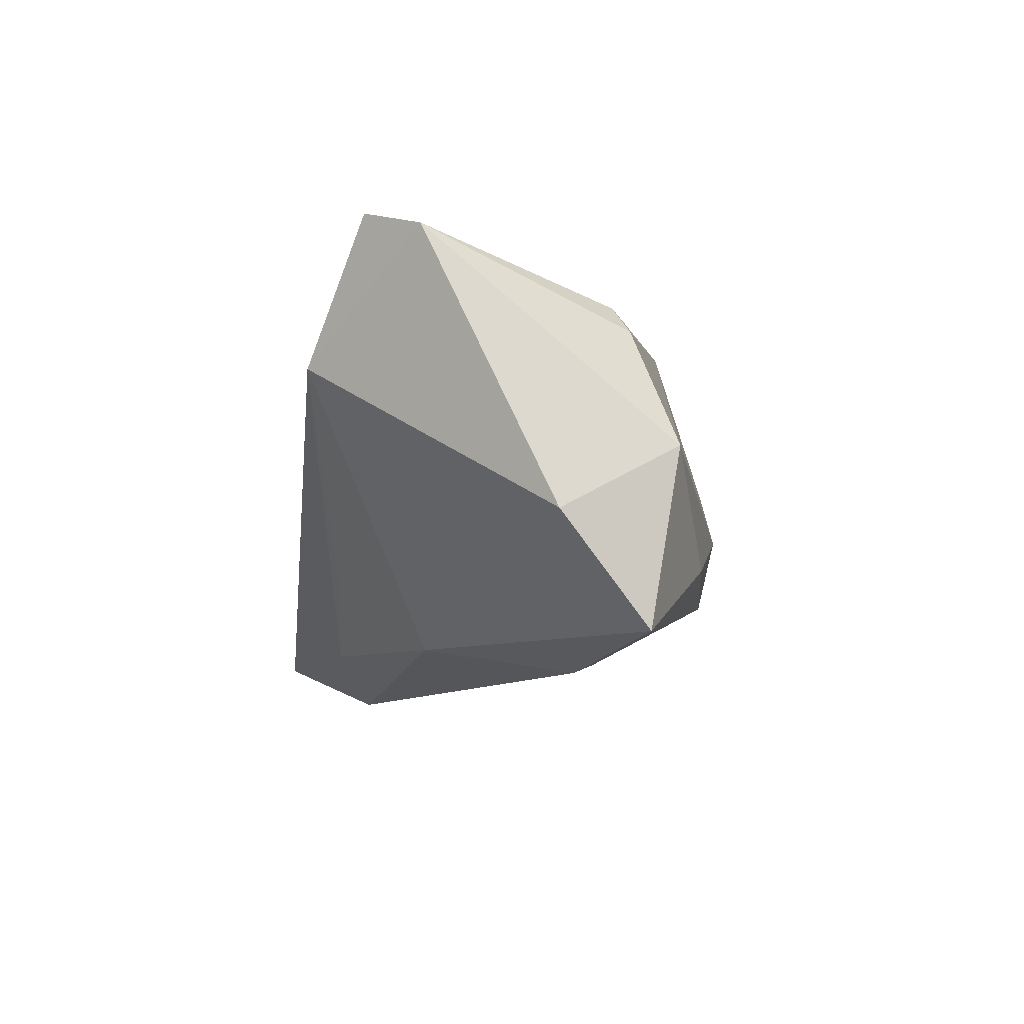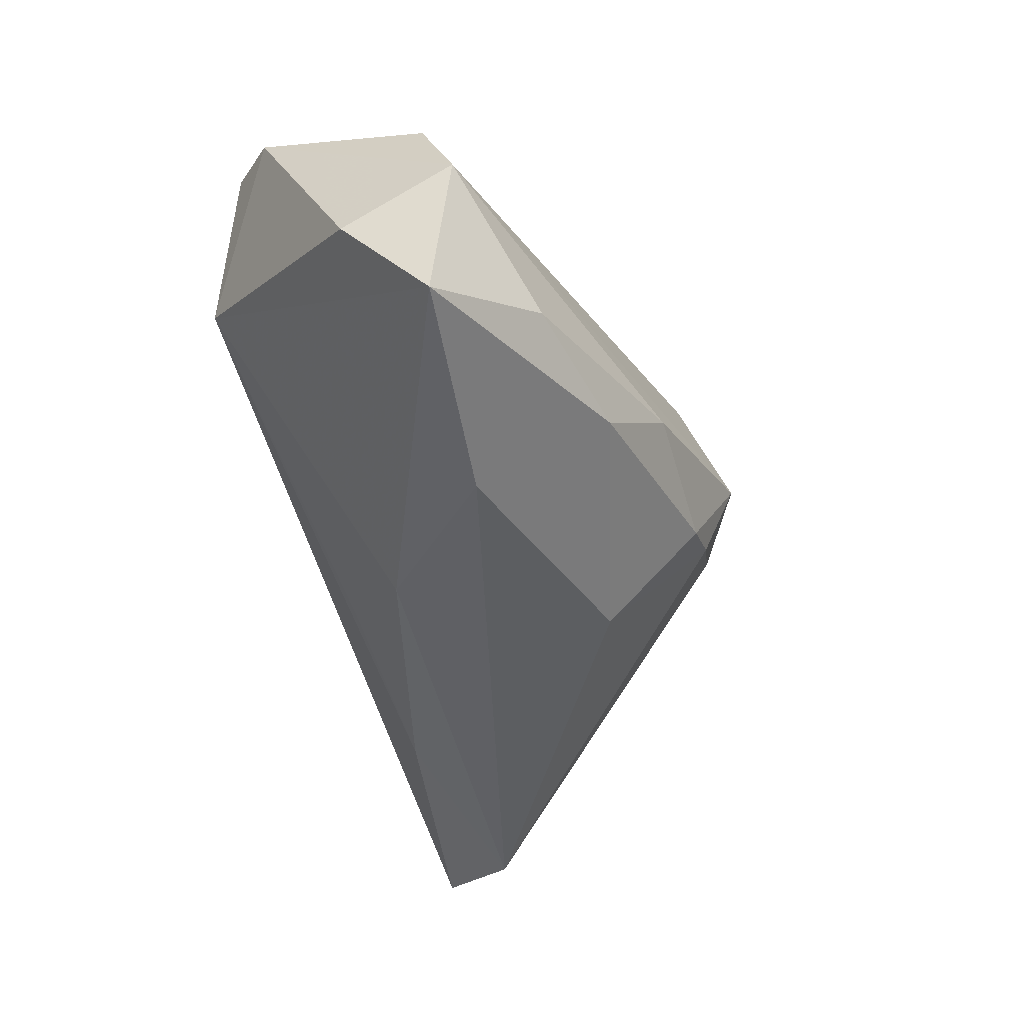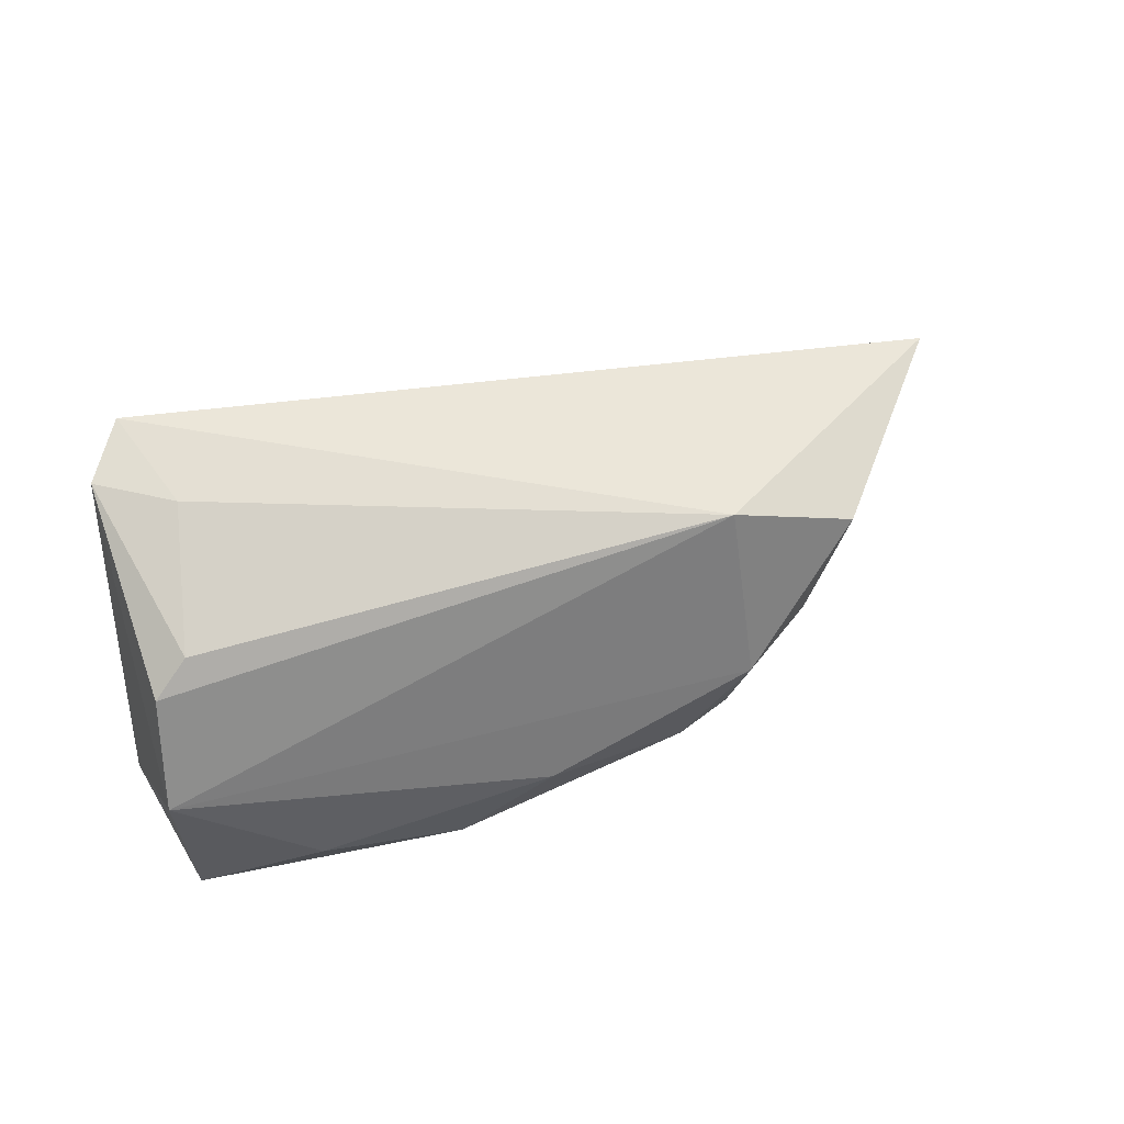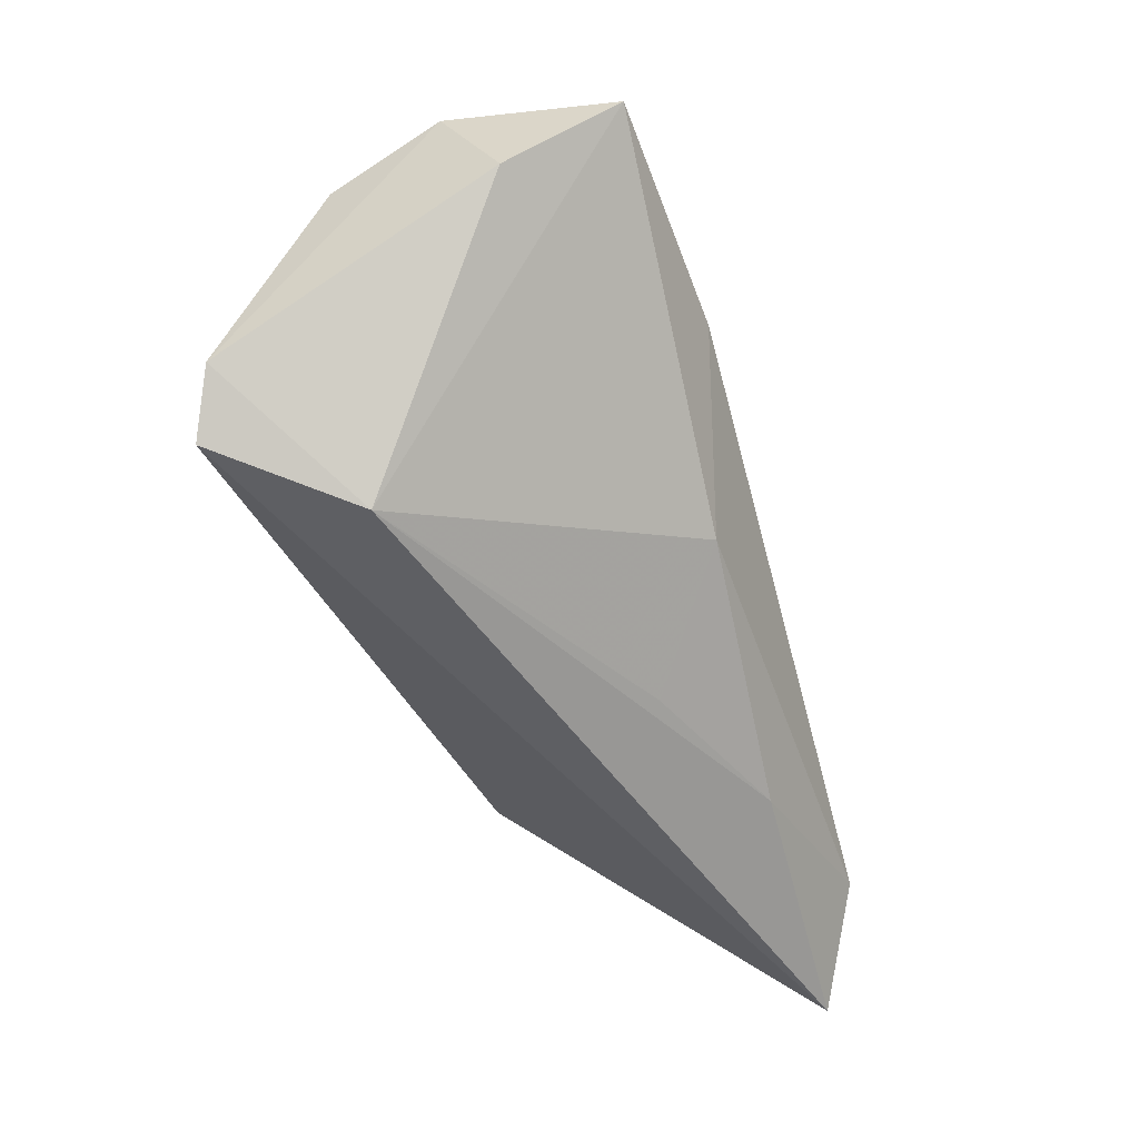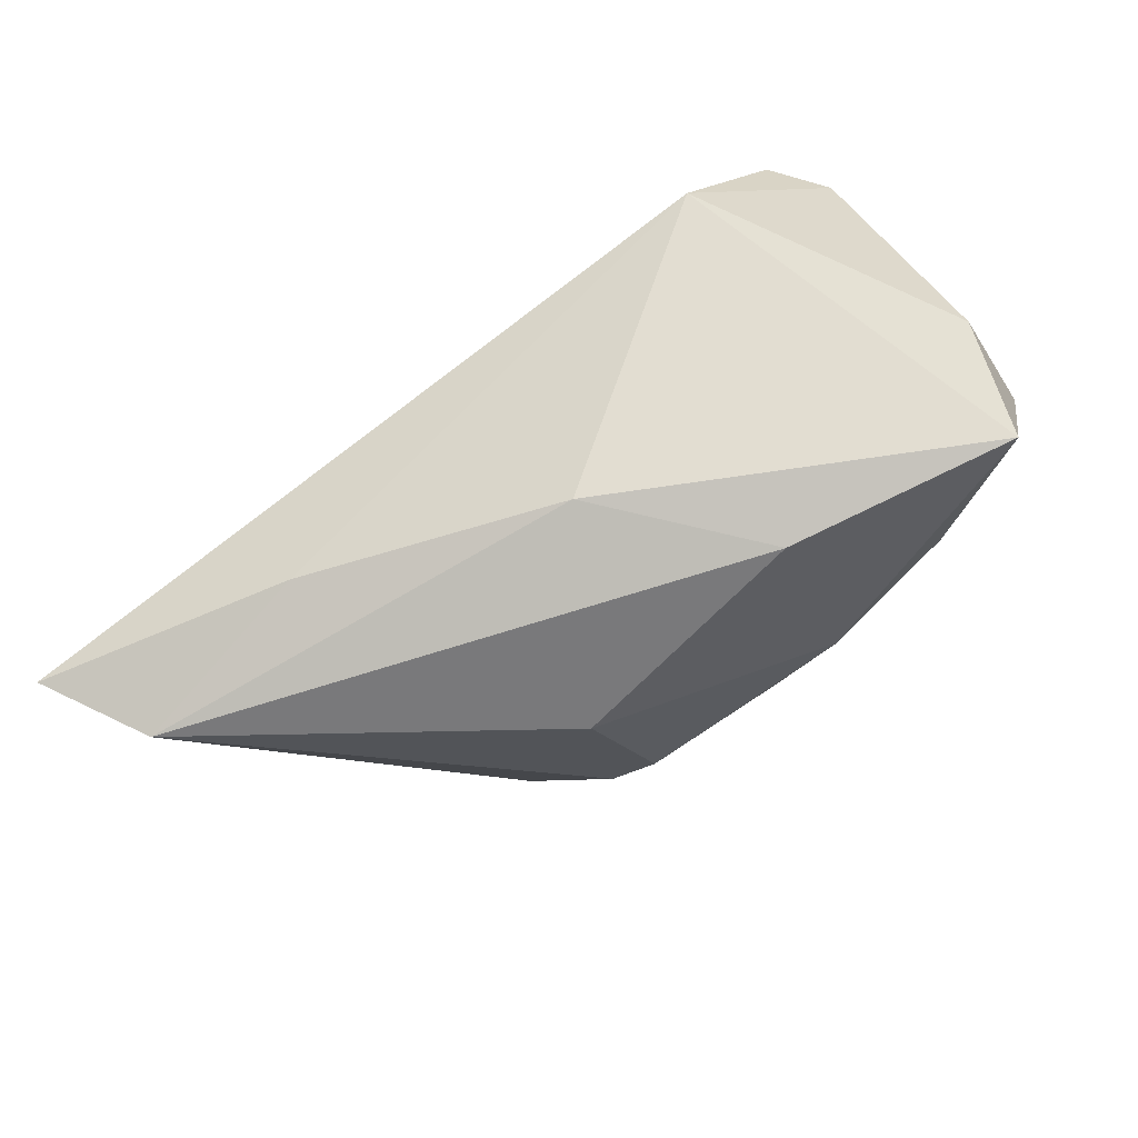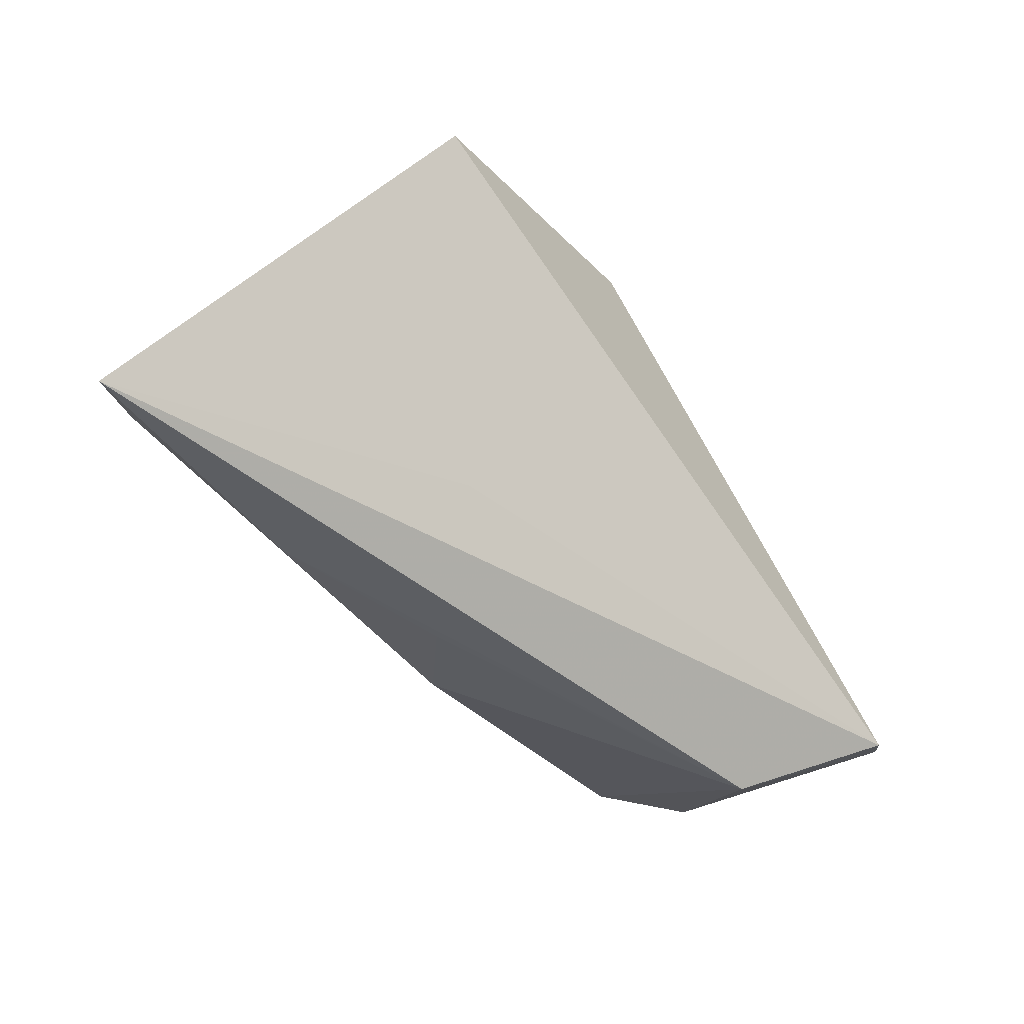
<metadata>
{"format":"obj","ext":"obj","renderer":"f3d","projection":"perspective","resolution":1024,"background":"white","views":[{"elev":-11.4,"azim":83.1,"up":"+Z"},{"elev":-48.6,"azim":108.7,"up":"+Z"},{"elev":48.0,"azim":153.8,"up":"+Z"},{"elev":-49.3,"azim":108.1,"up":"+Y"},{"elev":-70.6,"azim":34.8,"up":"+Z"},{"elev":-58.0,"azim":-52.8,"up":"+Y"}]}
</metadata>
<code>
v 0.0495 -0.01573 0.02192
v 0.005112 -0.01141 -0.02244
v 0.05144 0.01053 -0.02585
v 0.0201 0.02284 -0.01852
v -0.06299 -0.02827 -0.01764
v -0.02669 0.02457 0.002445
v 0.009536 0.02744 -0.00791
v -0.05094 0.008527 0.0248
v -0.007198 -0.02275 -0.01153
v -0.05332 -0.01618 -0.02414
v 0.05386 0.01368 -0.004911
v 0.03425 -0.02827 0.008051
v 0.05167 0.00847 0.008898
v -0.008675 0.02684 -0.01032
v -0.02898 -0.02164 -0.01934
v -0.02156 -0.0201 0.005003
v -0.01533 0.03134 0.003645
v 0.04382 -0.02205 0.0248
v 0.04125 -0.008374 0.022
v -0.01519 0.0248 0.0248
v -0.01502 0.02679 -0.007192
v 0.05409 -0.0002199 -0.01252
v 0.04703 0.007263 0.01308
v -0.02993 0.0278 0.02
v 0.03737 0.01954 -0.01646
v 0.0227 0.006114 -0.02732
v -0.009651 0.01375 -0.02239
f 12 18 5
f 5 18 16
f 16 8 5
f 18 8 16
f 1 12 22
f 18 12 1
f 11 1 22
f 13 1 11
f 23 1 13
f 15 12 5
f 3 11 22
f 3 2 26
f 22 12 3
f 12 2 3
f 20 23 13
f 20 11 17
f 13 11 20
f 20 8 18
f 21 6 17
f 10 27 26
f 26 2 10
f 10 21 27
f 10 15 5
f 10 2 15
f 6 21 10
f 5 8 10
f 8 6 10
f 12 15 9
f 9 2 12
f 15 2 9
f 11 3 25
f 24 20 17
f 17 6 24
f 8 20 24
f 24 6 8
f 1 23 19
f 23 20 19
f 18 1 19
f 19 20 18
f 17 11 7
f 11 25 7
f 4 7 25
f 4 25 3
f 26 27 4
f 4 3 26
f 7 4 14
f 14 21 17
f 17 7 14
f 27 21 14
f 14 4 27

</code>
